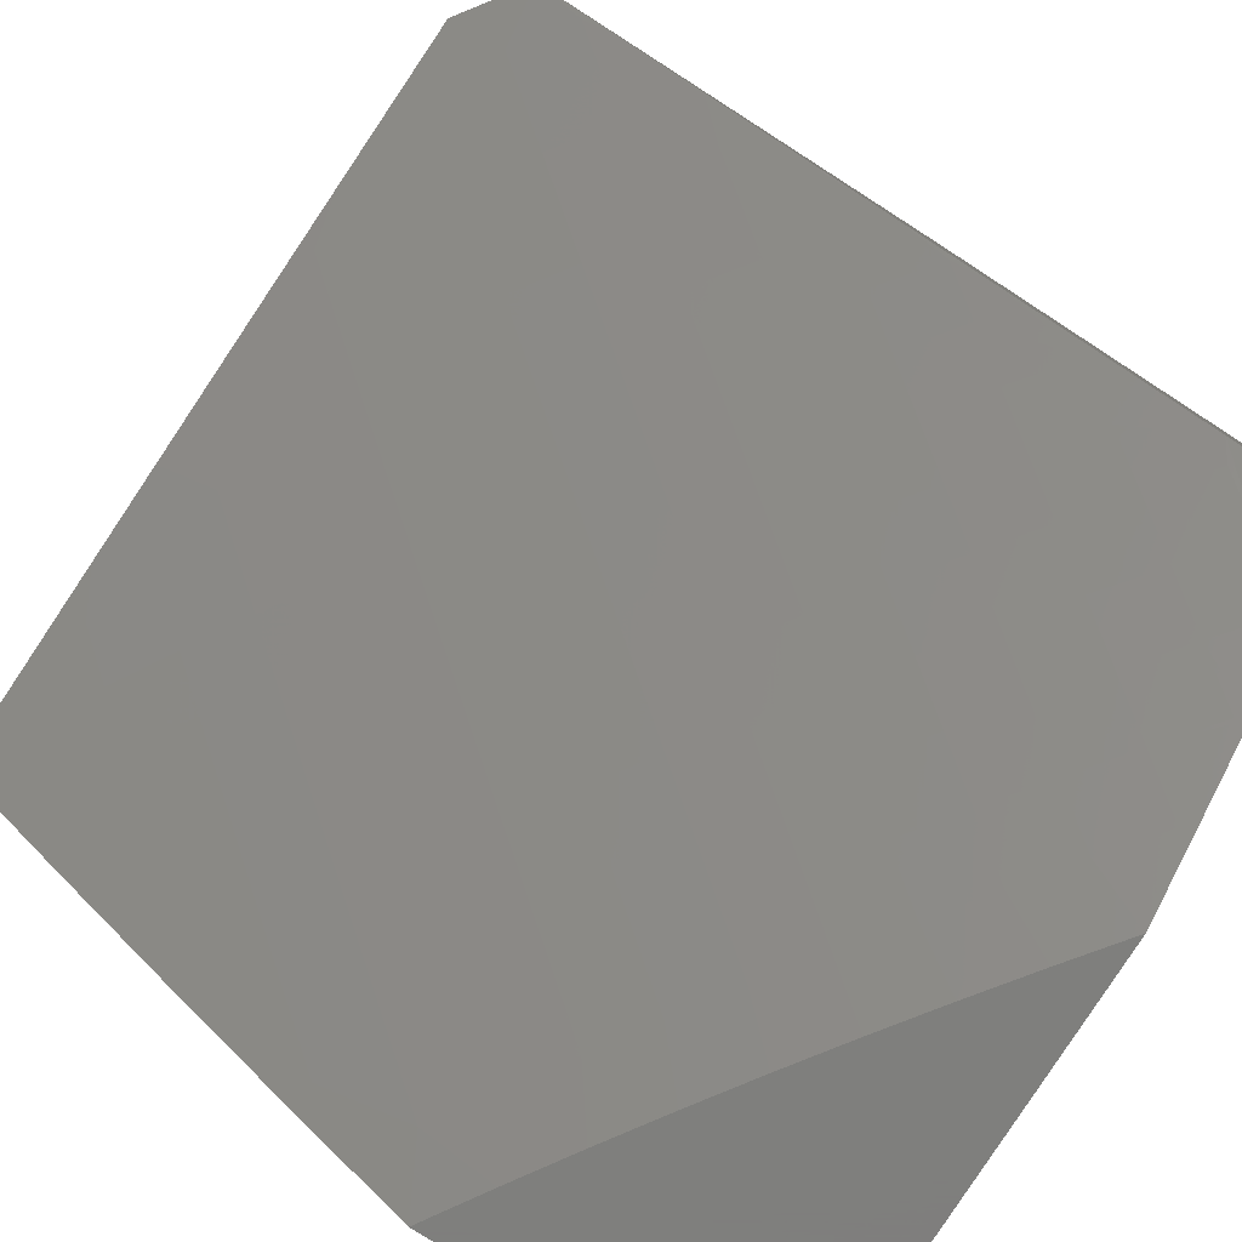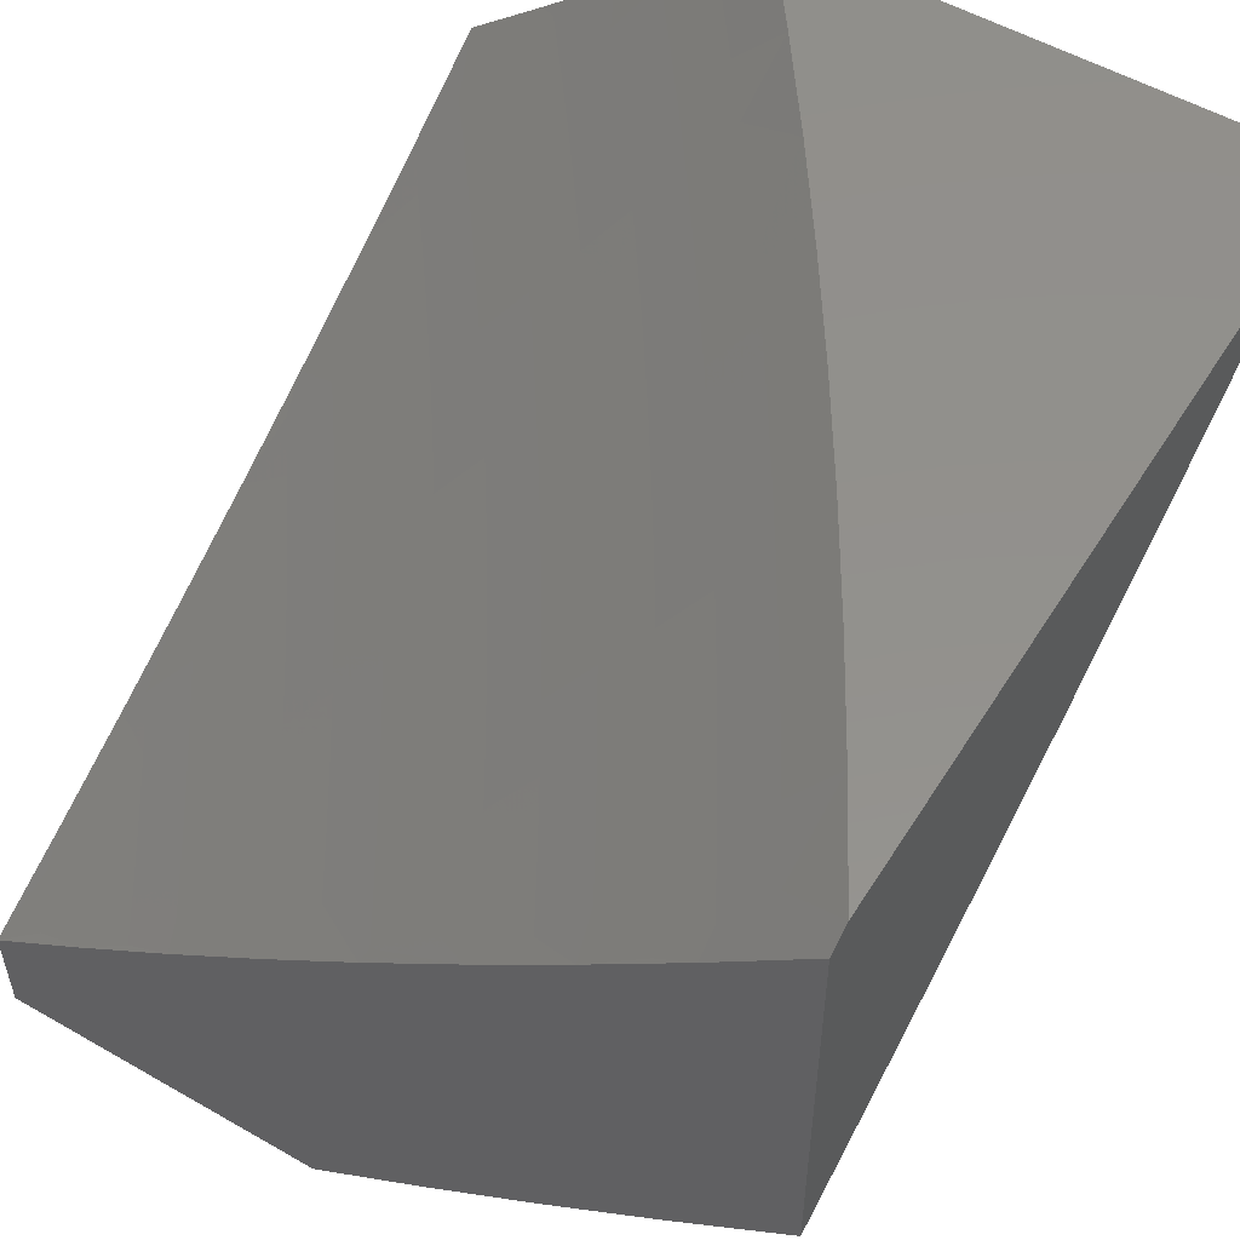
<metadata>
{"format":"stl","ext":"stl","renderer":"f3d","projection":"perspective","resolution":1024,"background":"white","views":[{"elev":-79.3,"azim":57.4,"up":"+Z"},{"elev":53.8,"azim":-58.6,"up":"+Z"}]}
</metadata>
<code>
# stl→obj: 366 verts, 728 faces
v 4 -7 -8.016
v 4.029 -7 -8
v 4.058 -6.925 -8.057
v 4.155 -6.929 -8
v 4.134 -6.881 -8.057
v 4.21 -6.837 -8.057
v 4.183 -6.793 -8.114
v 4.258 -6.748 -8.114
v 4.229 -6.703 -8.171
v 4.304 -6.658 -8.171
v 4.275 -6.613 -8.227
v 4.348 -6.567 -8.227
v 4.318 -6.523 -8.283
v 4.391 -6.476 -8.283
v 4.36 -6.432 -8.339
v 4.432 -6.385 -8.339
v 4.401 -6.34 -8.394
v 4.471 -6.293 -8.394
v 4.439 -6.249 -8.448
v 4.509 -6.201 -8.448
v 4.477 -6.156 -8.503
v 4.545 -6.108 -8.503
v 4.512 -6.064 -8.556
v 4.579 -6.015 -8.556
v 4.508 -6 -8.608
v 4.633 -6 -8.538
v 4.613 -6.059 -8.503
v 4.681 -6.01 -8.503
v 4.646 -6.103 -8.448
v 4.714 -6.053 -8.448
v 4.68 -6.147 -8.394
v 4.748 -6.096 -8.394
v 4.712 -6.19 -8.339
v 4.781 -6.139 -8.339
v 4.745 -6.233 -8.283
v 4.815 -6.182 -8.283
v 4.778 -6.275 -8.227
v 4.848 -6.224 -8.227
v 4.81 -6.318 -8.171
v 4.88 -6.266 -8.171
v 4.842 -6.36 -8.114
v 4.913 -6.308 -8.114
v 4.874 -6.402 -8.057
v 4.945 -6.349 -8.057
v 4.884 -6.459 -8
v 5 -6.373 -8
v 4.28 -6.856 -8
v 4.286 -6.792 -8.057
v 4.332 -6.702 -8.114
v 4.377 -6.612 -8.171
v 4.421 -6.521 -8.227
v 4.462 -6.429 -8.283
v 4.503 -6.337 -8.339
v 4.541 -6.245 -8.394
v 4.578 -6.152 -8.448
v 4.404 -6.781 -8
v 4.361 -6.746 -8.057
v 4.406 -6.656 -8.114
v 4.451 -6.565 -8.171
v 4.493 -6.473 -8.227
v 4.534 -6.381 -8.283
v 4.573 -6.289 -8.339
v 4.611 -6.196 -8.394
v 4.435 -6.7 -8.057
v 4.526 -6.704 -8
v 4.51 -6.652 -8.057
v 4.583 -6.604 -8.057
v 4.554 -6.561 -8.114
v 4.626 -6.512 -8.114
v 4.596 -6.469 -8.171
v 4.668 -6.419 -8.171
v 4.636 -6.376 -8.227
v 4.707 -6.326 -8.227
v 4.675 -6.283 -8.283
v 4.646 -6.624 -8
v 4.657 -6.554 -8.057
v 4.699 -6.462 -8.114
v 4.739 -6.369 -8.171
v 4.766 -6.543 -8
v 4.73 -6.504 -8.057
v 4.771 -6.411 -8.114
v 4.802 -6.453 -8.057
v 5 -6.281 -8.08
v 4.983 -6.255 -8.114
v 5 -6.189 -8.16
v 4.95 -6.213 -8.171
v 4.986 -6.119 -8.227
v 4.917 -6.172 -8.227
v 4.952 -6.077 -8.283
v 4.884 -6.13 -8.283
v 4.918 -6.035 -8.339
v 4.85 -6.087 -8.339
v 4.879 -6 -8.391
v 4.816 -6.045 -8.394
v 4.782 -6.002 -8.448
v 5 -6.095 -8.238
v 5 -6 -8.315
v 4.756 -6 -8.465
v 4.479 -6.019 -8.61
v 4.383 -6 -8.677
v 4.411 -6.066 -8.61
v 4.378 -6.021 -8.663
v 4.343 -6.113 -8.61
v 4.311 -6.068 -8.663
v 4.275 -6.159 -8.61
v 4.243 -6.113 -8.663
v 4.206 -6.204 -8.61
v 4.175 -6.158 -8.663
v 4.137 -6.249 -8.61
v 4.106 -6.202 -8.663
v 4.067 -6.292 -8.61
v 4.037 -6.245 -8.663
v 4 -6.26 -8.669
v 4.006 -6.198 -8.716
v 4 -6.131 -8.771
v 4.075 -6.155 -8.716
v 4.044 -6.108 -8.768
v 4.111 -6.064 -8.768
v 4.079 -6.017 -8.82
v 4.129 -6 -8.808
v 4 -6 -8.871
v 4.278 -6.022 -8.716
v 4.256 -6 -8.744
v 4.211 -6.067 -8.716
v 4.179 -6.02 -8.768
v 4.143 -6.111 -8.716
v 4.012 -6.06 -8.82
v 4 -6.388 -8.565
v 4.027 -6.382 -8.556
v 4.097 -6.339 -8.556
v 4.056 -6.429 -8.503
v 4.127 -6.385 -8.503
v 4.086 -6.475 -8.448
v 4.157 -6.432 -8.448
v 4.115 -6.521 -8.394
v 4.187 -6.477 -8.394
v 4.144 -6.567 -8.339
v 4.216 -6.523 -8.339
v 4.172 -6.613 -8.283
v 4.246 -6.568 -8.283
v 4.201 -6.658 -8.227
v 4 -6.513 -8.459
v 4.014 -6.518 -8.448
v 4.042 -6.565 -8.394
v 4 -6.638 -8.351
v 4.071 -6.611 -8.339
v 4.025 -6.7 -8.283
v 4.099 -6.657 -8.283
v 4.053 -6.746 -8.227
v 4.127 -6.702 -8.227
v 4.08 -6.791 -8.171
v 4.155 -6.748 -8.171
v 4.107 -6.836 -8.114
v 4 -6.76 -8.241
v 4.005 -6.834 -8.171
v 4 -6.881 -8.129
v 4.031 -6.879 -8.114
v 4.48 -6.609 -8.114
v 4.523 -6.517 -8.171
v 4.565 -6.425 -8.227
v 4.605 -6.333 -8.283
v 4.643 -6.24 -8.339
v 4.289 -6.478 -8.339
v 4.259 -6.433 -8.394
v 4.33 -6.387 -8.394
v 4.228 -6.387 -8.448
v 4.299 -6.342 -8.448
v 4.37 -6.296 -8.448
v 4.198 -6.341 -8.503
v 4.268 -6.296 -8.503
v 4.338 -6.25 -8.503
v 4.408 -6.204 -8.503
v 4.168 -6.295 -8.556
v 4.237 -6.25 -8.556
v 4.307 -6.205 -8.556
v 4.376 -6.159 -8.556
v 4.444 -6.112 -8.556
v 4.076 -6.362 -9
v 4.066 -6.446 -8.941
v 4 -6.411 -9
v 4.03 -6.546 -8.882
v 4 -6.561 -8.884
v 4.064 -6.601 -8.822
v 4 -6.71 -8.766
v 4.024 -6.7 -8.762
v 4.057 -6.754 -8.701
v 4.131 -6.71 -8.701
v 4.164 -6.764 -8.64
v 4.238 -6.718 -8.64
v 4.271 -6.771 -8.578
v 4.345 -6.724 -8.578
v 4.379 -6.776 -8.516
v 4.453 -6.728 -8.516
v 4.487 -6.78 -8.453
v 4.561 -6.73 -8.453
v 4.596 -6.781 -8.389
v 4.67 -6.73 -8.389
v 4.705 -6.78 -8.326
v 4.743 -6.678 -8.389
v 4.779 -6.728 -8.326
v 4.817 -6.626 -8.389
v 4.852 -6.675 -8.326
v 4.926 -6.621 -8.326
v 4.962 -6.67 -8.261
v 5 -6.596 -8.3
v 5 -6.711 -8.202
v 4.137 -6.401 -8.941
v 4.152 -6.313 -9
v 4.207 -6.356 -8.941
v 4.227 -6.263 -9
v 4.276 -6.309 -8.941
v 4.302 -6.212 -9
v 4.345 -6.262 -8.941
v 4.375 -6.161 -9
v 4.413 -6.214 -8.941
v 4.482 -6.165 -8.941
v 4.451 -6.267 -8.882
v 4.52 -6.218 -8.882
v 4.488 -6.32 -8.822
v 4.558 -6.27 -8.822
v 4.526 -6.372 -8.762
v 4.596 -6.322 -8.762
v 4.562 -6.424 -8.701
v 4.633 -6.373 -8.701
v 4.599 -6.476 -8.64
v 4.67 -6.424 -8.64
v 4.636 -6.527 -8.578
v 4.707 -6.475 -8.578
v 4.672 -6.578 -8.516
v 4.744 -6.526 -8.516
v 4.708 -6.628 -8.453
v 4.78 -6.576 -8.453
v 4.449 -6.108 -9
v 4.549 -6.115 -8.941
v 4.588 -6.167 -8.882
v 4.656 -6.116 -8.882
v 4.695 -6.168 -8.822
v 4.762 -6.116 -8.822
v 4.802 -6.166 -8.762
v 4.87 -6.113 -8.762
v 4.909 -6.163 -8.701
v 4.977 -6.108 -8.701
v 5 -6.122 -8.677
v 4.937 -6.059 -8.762
v 5 -6 -8.767
v 4.896 -6.009 -8.822
v 4.899 -6 -8.827
v 4.83 -6.063 -8.822
v 4.798 -6 -8.886
v 4.789 -6.012 -8.882
v 4.723 -6.065 -8.882
v 4.521 -6.054 -9
v 4.616 -6.065 -8.941
v 4.593 -6 -9
v 4.683 -6.013 -8.941
v 4.696 -6 -8.944
v 4.949 -6.212 -8.64
v 5 -6.242 -8.585
v 4.988 -6.262 -8.578
v 5 -6.361 -8.492
v 4.957 -6.366 -8.516
v 4.995 -6.414 -8.453
v 4.886 -6.42 -8.516
v 4.924 -6.469 -8.453
v 4.815 -6.473 -8.516
v 4.852 -6.523 -8.453
v 5 -6.479 -8.397
v 4.998 -6.567 -8.326
v 4.961 -6.518 -8.389
v 4.998 -6.718 -8.197
v 5 -6.824 -8.102
v 4.958 -6.821 -8.132
v 4.993 -6.869 -8.066
v 4.917 -6.923 -8.066
v 5 -6.936 -8
v 4.91 -7 -8
v 4.841 -6.977 -8.066
v 4.8 -7 -8.071
v 4.807 -6.928 -8.132
v 4.731 -6.981 -8.132
v 4.698 -6.931 -8.197
v 4.688 -7 -8.14
v 4.621 -6.982 -8.197
v 4.576 -7 -8.208
v 4.588 -6.932 -8.261
v 4.512 -6.982 -8.261
v 4.479 -6.931 -8.326
v 4.463 -7 -8.274
v 4.403 -6.98 -8.326
v 4.348 -7 -8.338
v 4.37 -6.928 -8.389
v 4.294 -6.975 -8.389
v 4.262 -6.923 -8.453
v 4.233 -7 -8.401
v 4.186 -6.969 -8.453
v 4.117 -7 -8.462
v 4.154 -6.916 -8.516
v 4.079 -6.961 -8.516
v 4.047 -6.907 -8.578
v 4 -7 -8.521
v 4 -6.856 -8.645
v 4.015 -6.853 -8.64
v 4.122 -6.863 -8.578
v 4.23 -6.87 -8.516
v 4.338 -6.876 -8.453
v 4.446 -6.88 -8.389
v 4.555 -6.882 -8.326
v 4.664 -6.882 -8.261
v 4.773 -6.879 -8.197
v 4.849 -6.826 -8.197
v 4.883 -6.875 -8.132
v 4.923 -6.773 -8.197
v 4.101 -6.501 -8.882
v 4.136 -6.556 -8.822
v 4.17 -6.61 -8.762
v 4.097 -6.655 -8.762
v 4.204 -6.664 -8.701
v 4.172 -6.456 -8.882
v 4.242 -6.41 -8.882
v 4.312 -6.363 -8.882
v 4.382 -6.315 -8.882
v 4.207 -6.51 -8.822
v 4.278 -6.464 -8.822
v 4.349 -6.417 -8.822
v 4.419 -6.368 -8.822
v 4.242 -6.564 -8.762
v 4.314 -6.517 -8.762
v 4.385 -6.47 -8.762
v 4.455 -6.421 -8.762
v 4.276 -6.618 -8.701
v 4.349 -6.571 -8.701
v 4.42 -6.522 -8.701
v 4.492 -6.474 -8.701
v 4.311 -6.671 -8.64
v 4.384 -6.623 -8.64
v 4.456 -6.575 -8.64
v 4.528 -6.526 -8.64
v 4.304 -6.824 -8.516
v 4.197 -6.817 -8.578
v 4.412 -6.828 -8.453
v 4.521 -6.831 -8.389
v 4.63 -6.831 -8.326
v 4.739 -6.83 -8.261
v 4.814 -6.777 -8.261
v 4.888 -6.724 -8.261
v 4.09 -6.809 -8.64
v 4.418 -6.676 -8.578
v 4.526 -6.679 -8.516
v 4.635 -6.679 -8.453
v 4.491 -6.627 -8.578
v 4.564 -6.577 -8.578
v 4.599 -6.629 -8.516
v 4.627 -6.219 -8.822
v 4.665 -6.271 -8.762
v 4.703 -6.322 -8.701
v 4.741 -6.373 -8.64
v 4.778 -6.423 -8.578
v 4.889 -6.572 -8.389
v 4.734 -6.219 -8.762
v 4.772 -6.27 -8.701
v 4.811 -6.32 -8.64
v 4.849 -6.37 -8.578
v 4.841 -6.217 -8.701
v 4.88 -6.267 -8.64
v 4.919 -6.316 -8.578
v 4 -6 -9
f 1 2 3
f 3 2 4
f 3 4 5
f 5 4 6
f 5 6 7
f 7 6 8
f 7 8 9
f 9 8 10
f 9 10 11
f 11 10 12
f 11 12 13
f 13 12 14
f 13 14 15
f 15 14 16
f 15 16 17
f 17 16 18
f 17 18 19
f 19 18 20
f 19 20 21
f 21 20 22
f 21 22 23
f 23 22 24
f 23 24 25
f 25 24 26
f 26 24 27
f 26 27 28
f 28 27 29
f 28 29 30
f 30 29 31
f 30 31 32
f 32 31 33
f 32 33 34
f 34 33 35
f 34 35 36
f 36 35 37
f 36 37 38
f 38 37 39
f 38 39 40
f 40 39 41
f 40 41 42
f 42 41 43
f 42 43 44
f 44 43 45
f 44 45 46
f 4 47 6
f 6 47 48
f 6 48 8
f 8 48 49
f 8 49 10
f 10 49 50
f 10 50 12
f 12 50 51
f 12 51 14
f 14 51 52
f 14 52 16
f 16 52 53
f 16 53 18
f 18 53 54
f 18 54 20
f 20 54 55
f 20 55 22
f 22 55 27
f 22 27 24
f 47 56 48
f 48 56 57
f 48 57 49
f 49 57 58
f 49 58 50
f 50 58 59
f 50 59 51
f 51 59 60
f 51 60 52
f 52 60 61
f 52 61 53
f 53 61 62
f 53 62 54
f 54 62 63
f 54 63 55
f 55 63 29
f 55 29 27
f 57 56 64
f 64 56 65
f 64 65 66
f 66 65 67
f 66 67 68
f 68 67 69
f 68 69 70
f 70 69 71
f 70 71 72
f 72 71 73
f 72 73 74
f 74 73 35
f 74 35 33
f 65 75 67
f 67 75 76
f 67 76 69
f 69 76 77
f 69 77 71
f 71 77 78
f 71 78 73
f 73 78 37
f 73 37 35
f 75 79 76
f 76 79 80
f 76 80 77
f 77 80 81
f 77 81 78
f 78 81 39
f 78 39 37
f 80 79 82
f 82 79 45
f 82 45 43
f 46 83 44
f 44 83 42
f 42 83 84
f 84 83 85
f 84 85 86
f 86 85 87
f 86 87 88
f 88 87 89
f 88 89 90
f 90 89 91
f 90 91 92
f 92 91 93
f 92 93 94
f 94 93 95
f 94 95 32
f 32 95 30
f 85 96 87
f 87 96 89
f 96 97 89
f 89 97 91
f 97 93 91
f 93 98 95
f 95 98 30
f 30 98 28
f 28 98 26
f 23 25 99
f 99 25 100
f 99 100 101
f 101 100 102
f 101 102 103
f 103 102 104
f 103 104 105
f 105 104 106
f 105 106 107
f 107 106 108
f 107 108 109
f 109 108 110
f 109 110 111
f 111 110 112
f 111 112 113
f 113 112 114
f 113 114 115
f 115 114 116
f 115 116 117
f 117 116 118
f 117 118 119
f 119 118 120
f 119 120 121
f 102 100 122
f 122 100 123
f 122 123 124
f 124 123 125
f 124 125 126
f 126 125 118
f 126 118 116
f 123 120 125
f 125 120 118
f 119 121 127
f 127 121 115
f 127 115 117
f 113 128 111
f 111 128 129
f 111 129 130
f 130 129 131
f 130 131 132
f 132 131 133
f 132 133 134
f 134 133 135
f 134 135 136
f 136 135 137
f 136 137 138
f 138 137 139
f 138 139 140
f 140 139 141
f 140 141 11
f 11 141 9
f 129 128 131
f 131 128 142
f 131 142 133
f 133 142 143
f 133 143 144
f 144 143 145
f 144 145 146
f 146 145 147
f 146 147 148
f 148 147 149
f 148 149 150
f 150 149 151
f 150 151 152
f 152 151 153
f 152 153 7
f 7 153 5
f 142 145 143
f 145 154 147
f 147 154 149
f 149 154 155
f 155 154 156
f 155 156 157
f 157 156 3
f 157 3 153
f 153 3 5
f 156 1 3
f 153 151 157
f 157 151 155
f 151 149 155
f 152 7 9
f 150 152 141
f 141 152 9
f 148 150 139
f 139 150 141
f 146 148 137
f 137 148 139
f 144 146 135
f 135 146 137
f 135 133 144
f 57 64 58
f 58 64 158
f 58 158 59
f 59 158 159
f 59 159 60
f 60 159 160
f 60 160 61
f 61 160 161
f 61 161 62
f 62 161 162
f 62 162 63
f 63 162 31
f 63 31 29
f 140 11 13
f 138 140 163
f 163 140 13
f 163 13 15
f 136 138 164
f 164 138 163
f 164 163 165
f 165 163 15
f 165 15 17
f 134 136 166
f 166 136 164
f 166 164 167
f 167 164 165
f 167 165 168
f 168 165 17
f 168 17 19
f 132 134 169
f 169 134 166
f 169 166 170
f 170 166 167
f 170 167 171
f 171 167 168
f 171 168 172
f 172 168 19
f 172 19 21
f 130 132 173
f 173 132 169
f 173 169 174
f 174 169 170
f 174 170 175
f 175 170 171
f 175 171 176
f 176 171 172
f 176 172 177
f 177 172 21
f 177 21 23
f 111 130 109
f 109 130 173
f 109 173 107
f 107 173 174
f 107 174 105
f 105 174 175
f 105 175 103
f 103 175 176
f 103 176 101
f 101 176 177
f 101 177 99
f 99 177 23
f 114 112 116
f 116 112 110
f 116 110 126
f 126 110 108
f 126 108 124
f 124 108 106
f 124 106 122
f 122 106 104
f 122 104 102
f 119 127 117
f 64 66 158
f 158 66 68
f 158 68 159
f 159 68 70
f 159 70 160
f 160 70 72
f 160 72 161
f 161 72 74
f 161 74 162
f 162 74 33
f 162 33 31
f 80 82 81
f 81 82 41
f 81 41 39
f 43 41 82
f 92 94 34
f 34 94 32
f 90 92 36
f 36 92 34
f 88 90 38
f 38 90 36
f 86 88 40
f 40 88 38
f 84 86 42
f 42 86 40
f 178 179 180
f 180 179 181
f 180 181 182
f 182 181 183
f 182 183 184
f 184 183 185
f 184 185 186
f 186 185 187
f 186 187 188
f 188 187 189
f 188 189 190
f 190 189 191
f 190 191 192
f 192 191 193
f 192 193 194
f 194 193 195
f 194 195 196
f 196 195 197
f 196 197 198
f 198 197 199
f 198 199 200
f 200 199 201
f 200 201 202
f 202 201 203
f 202 203 204
f 204 203 205
f 204 205 206
f 179 178 207
f 207 178 208
f 207 208 209
f 209 208 210
f 209 210 211
f 211 210 212
f 211 212 213
f 213 212 214
f 213 214 215
f 215 214 216
f 215 216 217
f 217 216 218
f 217 218 219
f 219 218 220
f 219 220 221
f 221 220 222
f 221 222 223
f 223 222 224
f 223 224 225
f 225 224 226
f 225 226 227
f 227 226 228
f 227 228 229
f 229 228 230
f 229 230 231
f 231 230 232
f 231 232 199
f 199 232 201
f 214 233 216
f 216 233 234
f 216 234 235
f 235 234 236
f 235 236 237
f 237 236 238
f 237 238 239
f 239 238 240
f 239 240 241
f 241 240 242
f 241 242 243
f 243 242 244
f 243 244 245
f 245 244 246
f 245 246 247
f 247 246 248
f 247 248 249
f 249 248 250
f 249 250 251
f 251 250 248
f 251 248 238
f 238 248 240
f 233 252 234
f 234 252 253
f 234 253 236
f 236 253 251
f 236 251 238
f 252 254 253
f 253 254 255
f 253 255 251
f 251 255 256
f 251 256 249
f 254 256 255
f 241 243 257
f 257 243 258
f 257 258 259
f 259 258 260
f 259 260 261
f 261 260 262
f 261 262 263
f 263 262 264
f 263 264 265
f 265 264 266
f 265 266 230
f 230 266 232
f 260 267 262
f 262 267 264
f 205 268 267
f 267 268 269
f 267 269 264
f 264 269 266
f 204 206 270
f 270 206 271
f 270 271 272
f 272 271 273
f 272 273 274
f 274 273 275
f 274 275 276
f 271 275 273
f 274 276 277
f 277 276 278
f 277 278 279
f 279 278 280
f 279 280 281
f 281 280 282
f 281 282 283
f 283 282 284
f 283 284 285
f 285 284 286
f 285 286 287
f 287 286 288
f 287 288 289
f 289 288 290
f 289 290 291
f 291 290 292
f 291 292 293
f 293 292 294
f 293 294 295
f 295 294 296
f 295 296 297
f 297 296 298
f 297 298 299
f 299 298 300
f 299 300 301
f 278 282 280
f 284 288 286
f 290 294 292
f 296 300 298
f 184 186 301
f 301 186 302
f 301 302 299
f 299 302 303
f 299 303 297
f 297 303 304
f 297 304 293
f 293 304 305
f 293 305 291
f 291 305 306
f 291 306 287
f 287 306 307
f 287 307 285
f 285 307 308
f 285 308 281
f 281 308 309
f 281 309 279
f 279 309 310
f 279 310 311
f 311 310 312
f 311 312 272
f 272 312 270
f 179 313 181
f 181 313 314
f 181 314 183
f 183 314 315
f 183 315 316
f 316 315 317
f 316 317 187
f 187 317 189
f 313 179 318
f 318 179 207
f 318 207 319
f 319 207 209
f 319 209 320
f 320 209 211
f 320 211 321
f 321 211 213
f 321 213 215
f 314 313 322
f 322 313 318
f 322 318 323
f 323 318 319
f 323 319 324
f 324 319 320
f 324 320 325
f 325 320 321
f 325 321 217
f 217 321 215
f 315 314 326
f 326 314 322
f 326 322 327
f 327 322 323
f 327 323 328
f 328 323 324
f 328 324 329
f 329 324 325
f 329 325 219
f 219 325 217
f 317 315 330
f 330 315 326
f 330 326 331
f 331 326 327
f 331 327 332
f 332 327 328
f 332 328 333
f 333 328 329
f 333 329 221
f 221 329 219
f 189 317 334
f 334 317 330
f 334 330 335
f 335 330 331
f 335 331 336
f 336 331 332
f 336 332 337
f 337 332 333
f 337 333 223
f 223 333 221
f 190 338 339
f 339 338 304
f 339 304 303
f 304 338 305
f 305 338 340
f 305 340 306
f 306 340 341
f 306 341 307
f 307 341 342
f 307 342 308
f 308 342 343
f 308 343 309
f 309 343 344
f 309 344 310
f 310 344 345
f 310 345 312
f 312 345 270
f 340 338 192
f 192 338 190
f 287 289 291
f 295 297 293
f 190 339 188
f 188 339 346
f 188 346 186
f 186 346 302
f 346 339 303
f 185 183 316
f 316 187 185
f 189 334 191
f 191 334 347
f 191 347 193
f 193 347 348
f 193 348 195
f 195 348 349
f 195 349 197
f 197 349 231
f 197 231 199
f 347 334 335
f 341 340 194
f 194 340 192
f 347 335 350
f 350 335 336
f 350 336 351
f 351 336 337
f 351 337 225
f 225 337 223
f 342 341 196
f 196 341 194
f 281 283 285
f 347 350 348
f 348 350 352
f 348 352 349
f 349 352 229
f 349 229 231
f 352 350 351
f 343 342 198
f 198 342 196
f 225 227 351
f 351 227 352
f 227 229 352
f 344 343 200
f 200 343 198
f 274 277 311
f 311 277 279
f 216 235 218
f 218 235 353
f 218 353 220
f 220 353 354
f 220 354 222
f 222 354 355
f 222 355 224
f 224 355 356
f 224 356 226
f 226 356 357
f 226 357 228
f 228 357 265
f 228 265 230
f 344 200 202
f 201 232 358
f 358 232 266
f 358 266 269
f 344 202 345
f 345 202 204
f 345 204 270
f 274 311 272
f 235 237 353
f 353 237 359
f 353 359 354
f 354 359 360
f 354 360 355
f 355 360 361
f 355 361 356
f 356 361 362
f 356 362 357
f 357 362 263
f 357 263 265
f 201 358 203
f 203 358 268
f 203 268 205
f 268 358 269
f 237 239 359
f 359 239 363
f 359 363 360
f 360 363 364
f 360 364 361
f 361 364 365
f 361 365 362
f 362 365 261
f 362 261 263
f 239 241 363
f 363 241 257
f 363 257 364
f 364 257 259
f 364 259 365
f 365 259 261
f 246 244 248
f 248 244 240
f 244 242 240
f 302 346 303
f 96 260 97
f 97 260 258
f 97 258 243
f 260 96 267
f 267 96 85
f 267 85 83
f 267 83 205
f 205 83 46
f 205 46 206
f 206 46 271
f 271 46 275
f 243 245 97
f 46 45 275
f 275 45 79
f 275 79 75
f 75 65 275
f 275 65 276
f 276 65 56
f 276 56 47
f 47 4 276
f 276 4 2
f 121 120 366
f 366 120 254
f 254 120 123
f 254 123 100
f 25 249 100
f 100 249 256
f 100 256 254
f 249 25 247
f 247 25 26
f 247 26 245
f 245 26 98
f 245 98 93
f 93 97 245
f 254 252 366
f 366 252 233
f 366 233 214
f 214 212 366
f 366 212 210
f 366 210 208
f 208 178 366
f 366 178 180
f 1 288 2
f 2 288 284
f 2 284 282
f 300 296 1
f 1 296 294
f 1 294 290
f 290 288 1
f 282 278 2
f 2 278 276
f 1 156 300
f 300 156 154
f 300 154 145
f 300 145 301
f 301 145 142
f 301 142 184
f 184 142 128
f 184 128 182
f 182 128 113
f 182 113 180
f 180 113 115
f 180 115 366
f 366 115 121

</code>
